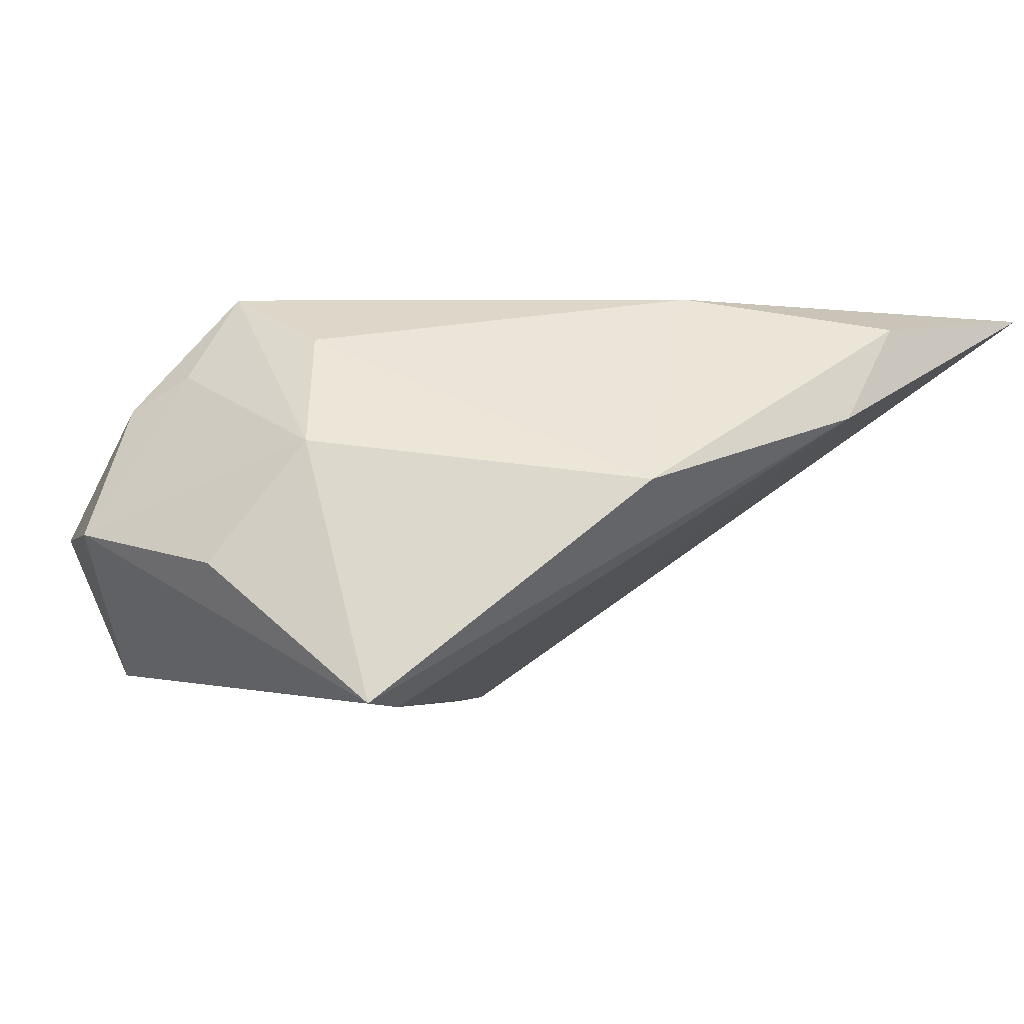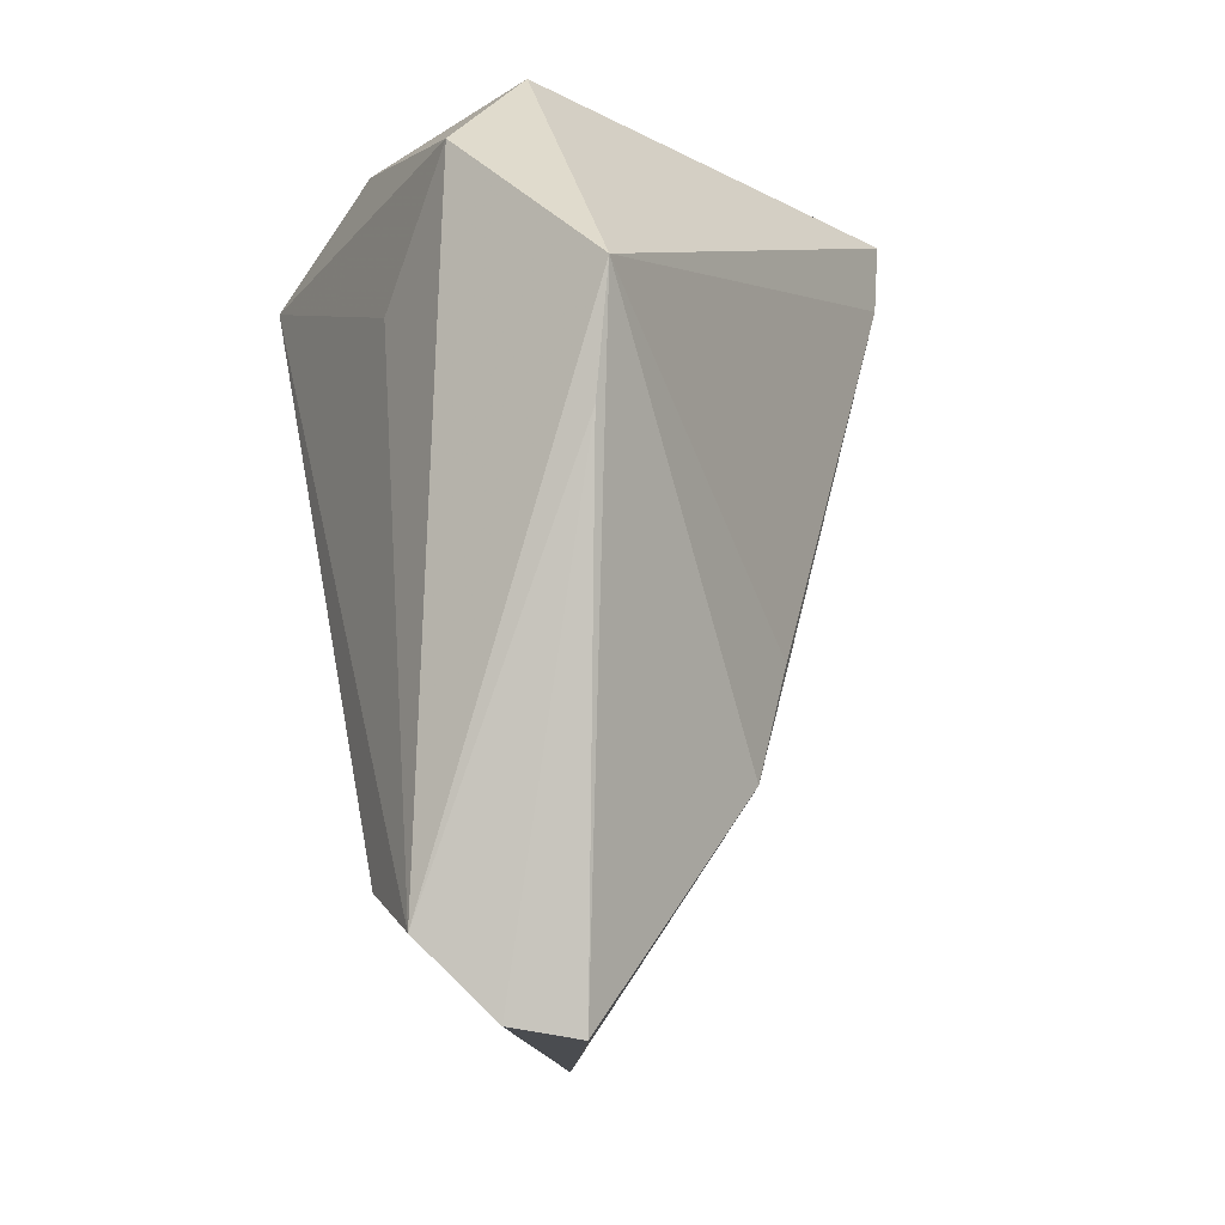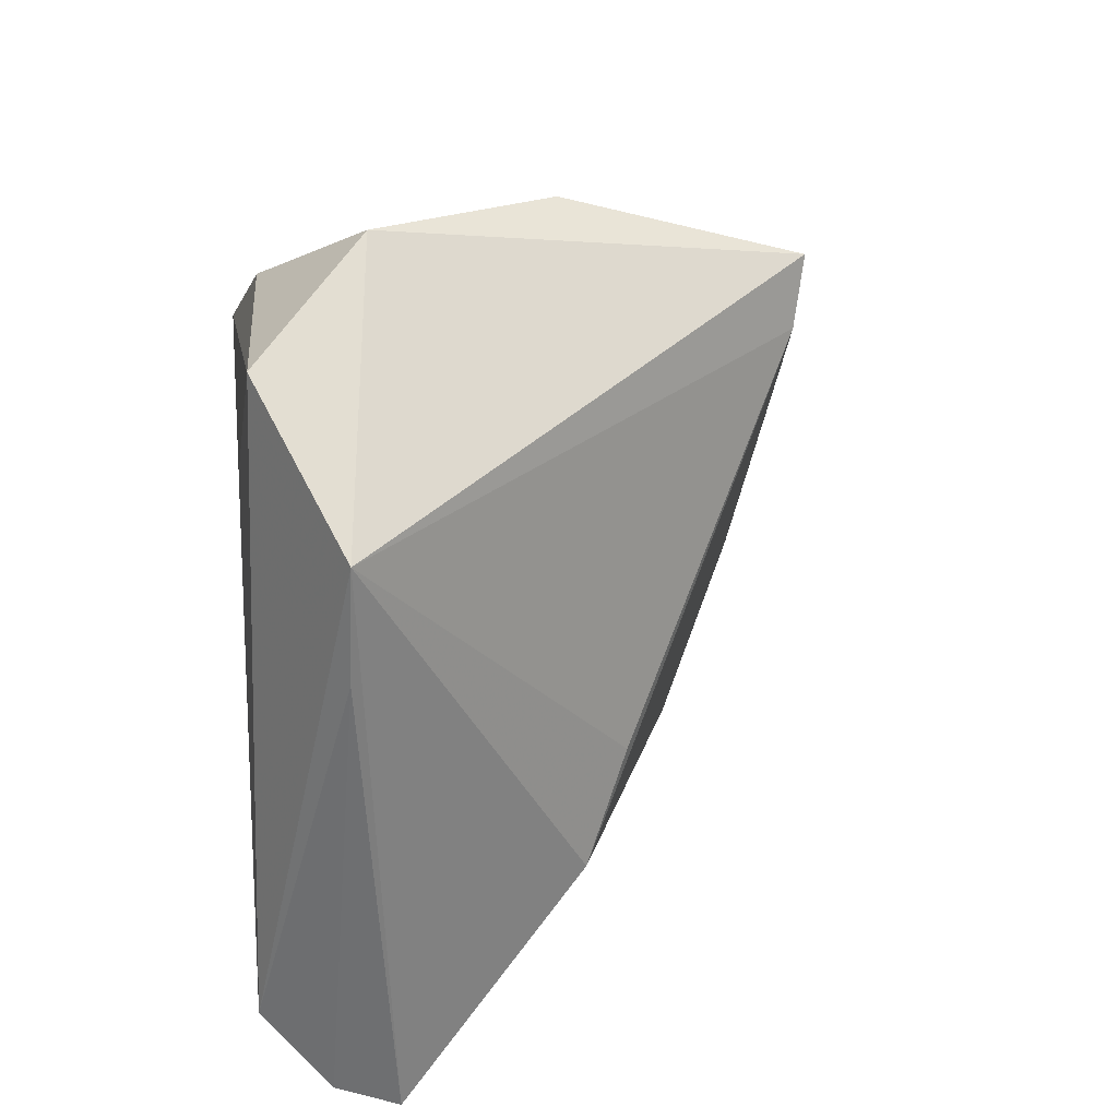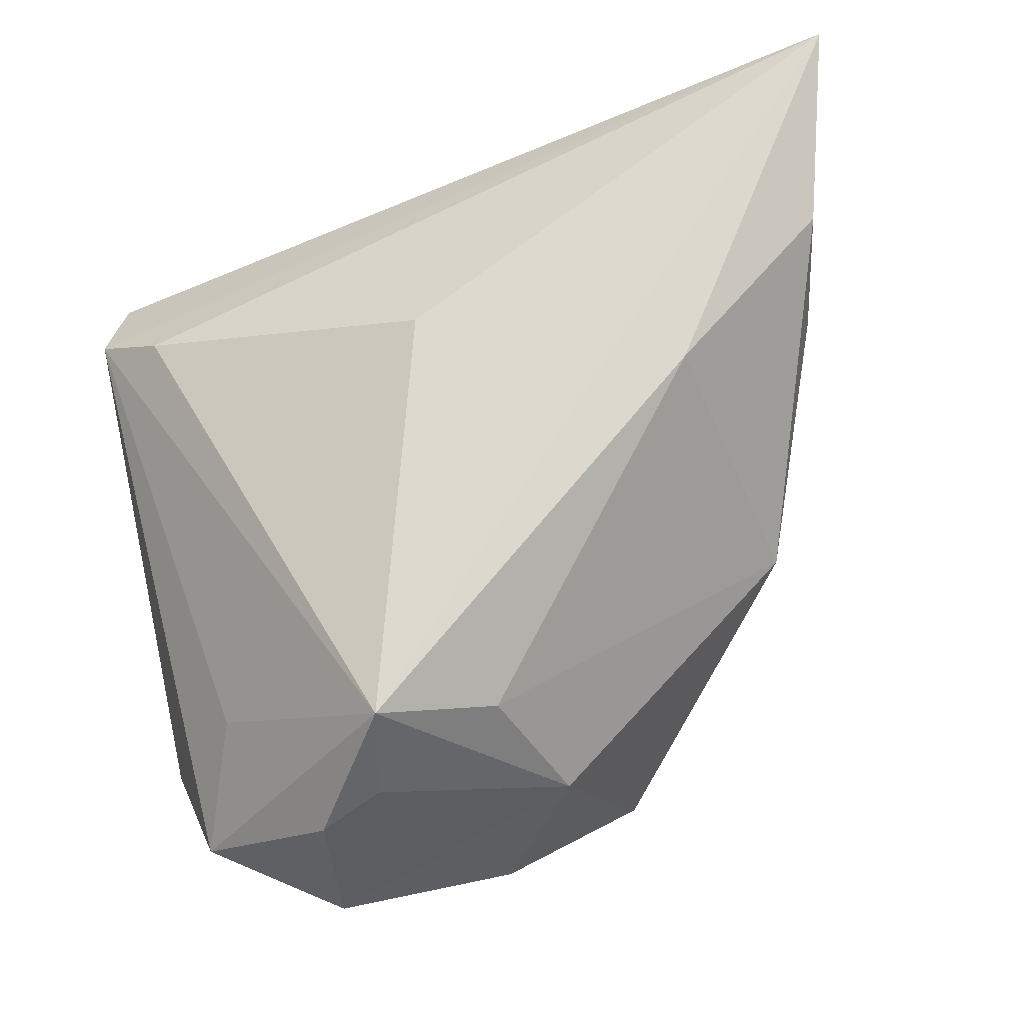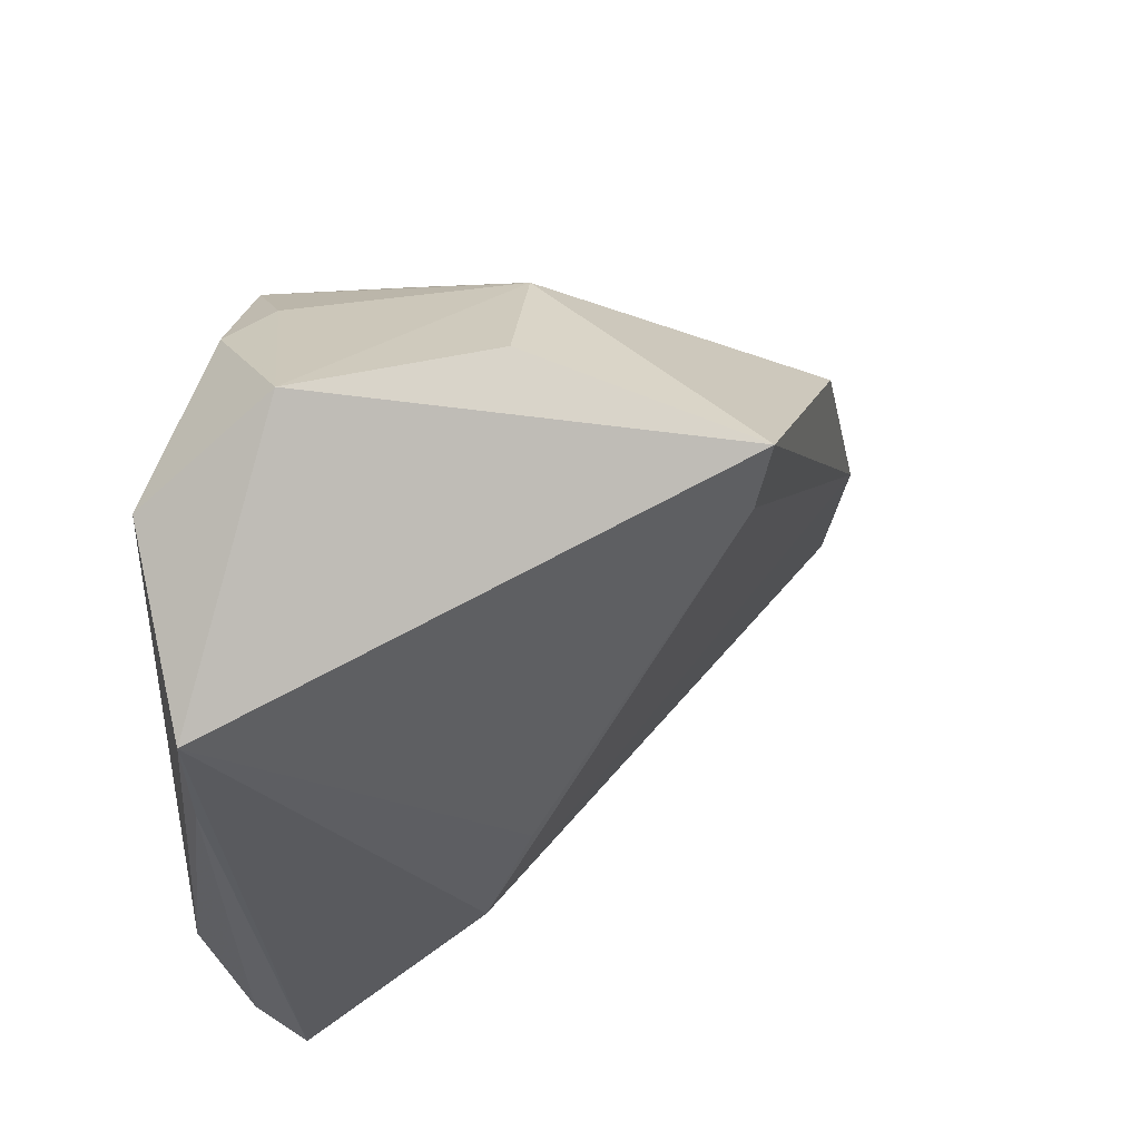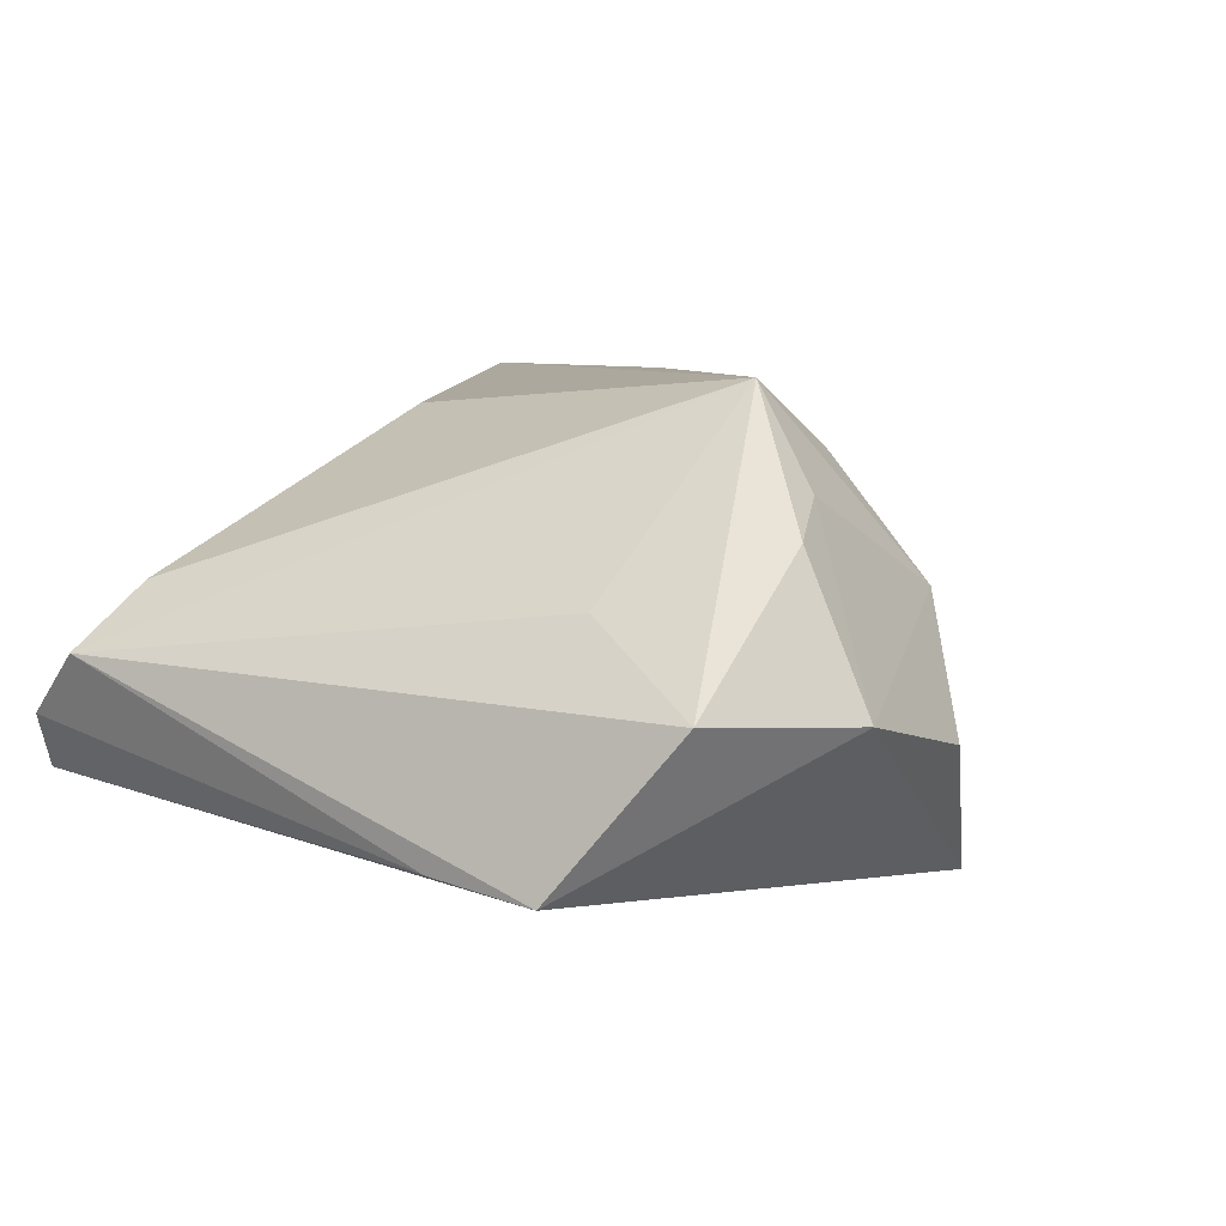
<metadata>
{"format":"obj","ext":"obj","renderer":"f3d","projection":"perspective","resolution":1024,"background":"white","views":[{"elev":-7.0,"azim":-142.9,"up":"+Z"},{"elev":-10.9,"azim":112.3,"up":"+Y"},{"elev":21.7,"azim":131.7,"up":"+Y"},{"elev":72.4,"azim":166.3,"up":"+Z"},{"elev":46.6,"azim":153.2,"up":"+Y"},{"elev":6.4,"azim":118.4,"up":"+Z"}]}
</metadata>
<code>
v 0.00193 0.04343 -0.009998
v -0.03083 -0.005297 0.0245
v 0.007258 -0.008512 -0.02396
v -0.05114 -0.02021 0.02059
v 0.04038 0.01969 -0.02066
v 0.03038 -0.02969 0.004742
v 0.03388 -0.04102 -0.008783
v 0.01337 0.0275 0.0245
v 0.03685 0.03295 -0.004319
v 0.02266 0.04333 -0.00542
v 0.02233 0.03629 0.01032
v 0.03934 0.007685 -0.01902
v -0.001566 -0.01848 0.02114
v 0.01515 0.03418 0.01403
v -0.0147 0.02987 -0.02612
v 0.03725 -0.0337 -0.001993
v -0.01647 0.03695 -0.02595
v 0.03037 -0.04213 -0.01473
v 0.03113 0.01981 0.004148
v -0.000249 0.0284 0.01773
v -0.03917 0.01489 -0.0007353
v 0.01213 -0.01987 -0.02297
v -0.04967 -0.01178 0.008604
v -0.05771 -0.04213 0.0245
v -0.00683 0.03691 0.003963
f 24 22 18
f 13 8 24
f 10 17 1
f 7 16 24
f 24 18 7
f 22 15 3
f 16 8 6
f 8 13 6
f 24 16 6
f 6 13 24
f 11 9 10
f 8 9 11
f 19 8 16
f 16 9 19
f 19 9 8
f 22 3 5
f 5 18 22
f 5 17 10
f 10 9 5
f 5 15 17
f 5 3 15
f 5 9 16
f 23 21 17
f 17 15 23
f 23 22 24
f 23 15 22
f 24 8 2
f 17 21 25
f 25 1 17
f 10 1 25
f 12 7 18
f 18 5 12
f 16 7 12
f 12 5 16
f 24 2 4
f 4 2 21
f 4 23 24
f 21 23 4
f 20 2 8
f 8 25 20
f 21 2 20
f 20 25 21
f 8 11 14
f 14 25 8
f 14 11 10
f 10 25 14

</code>
